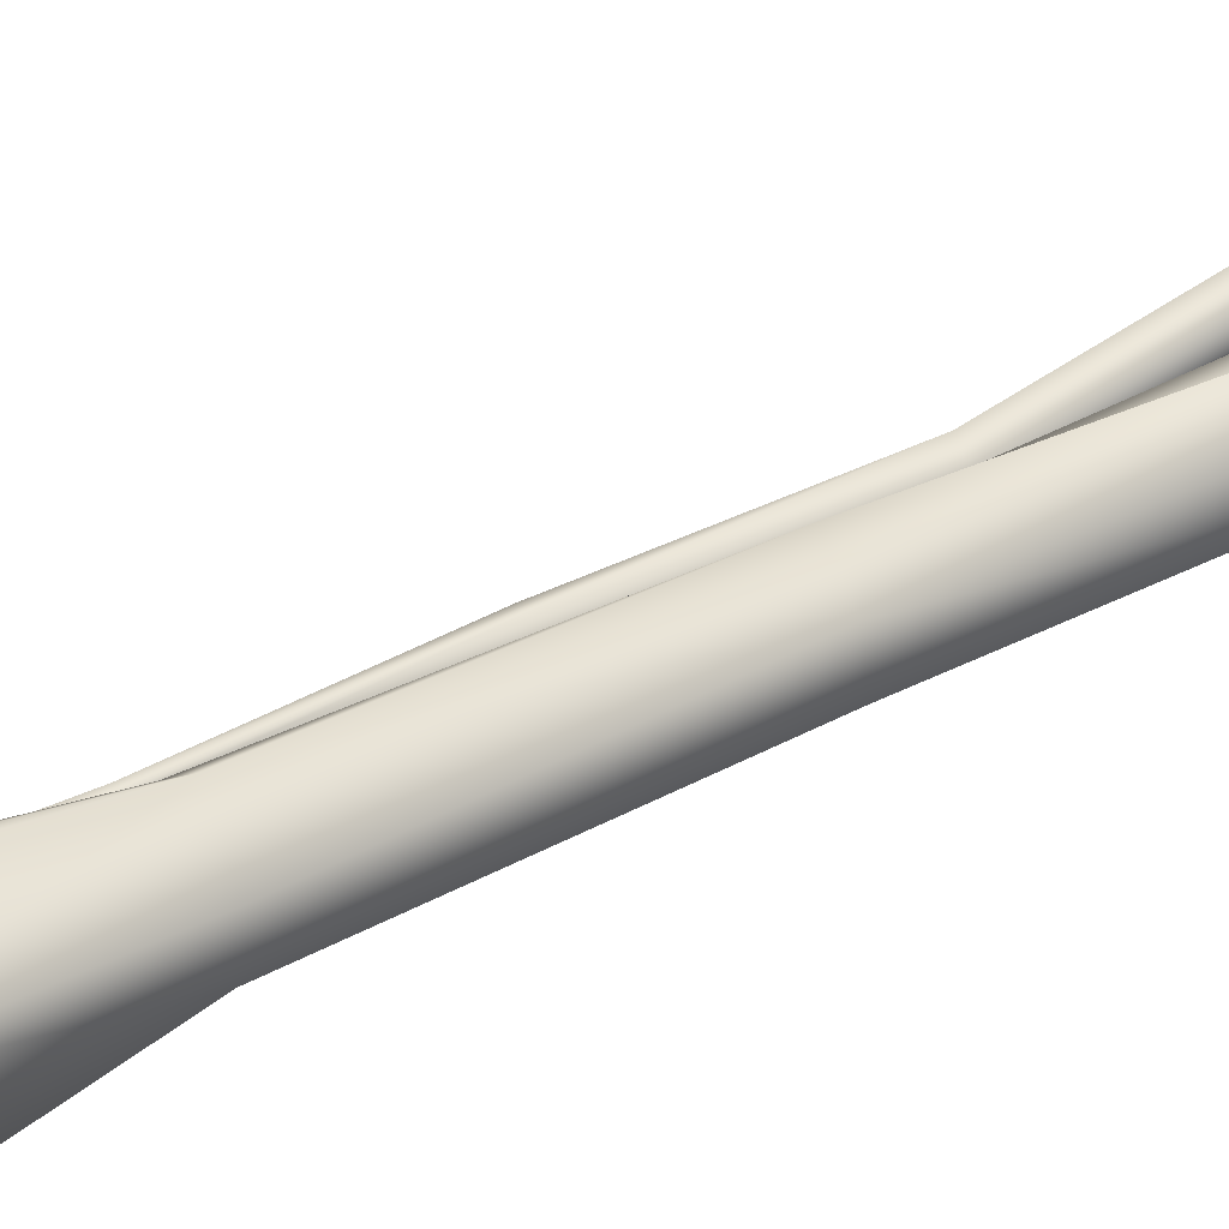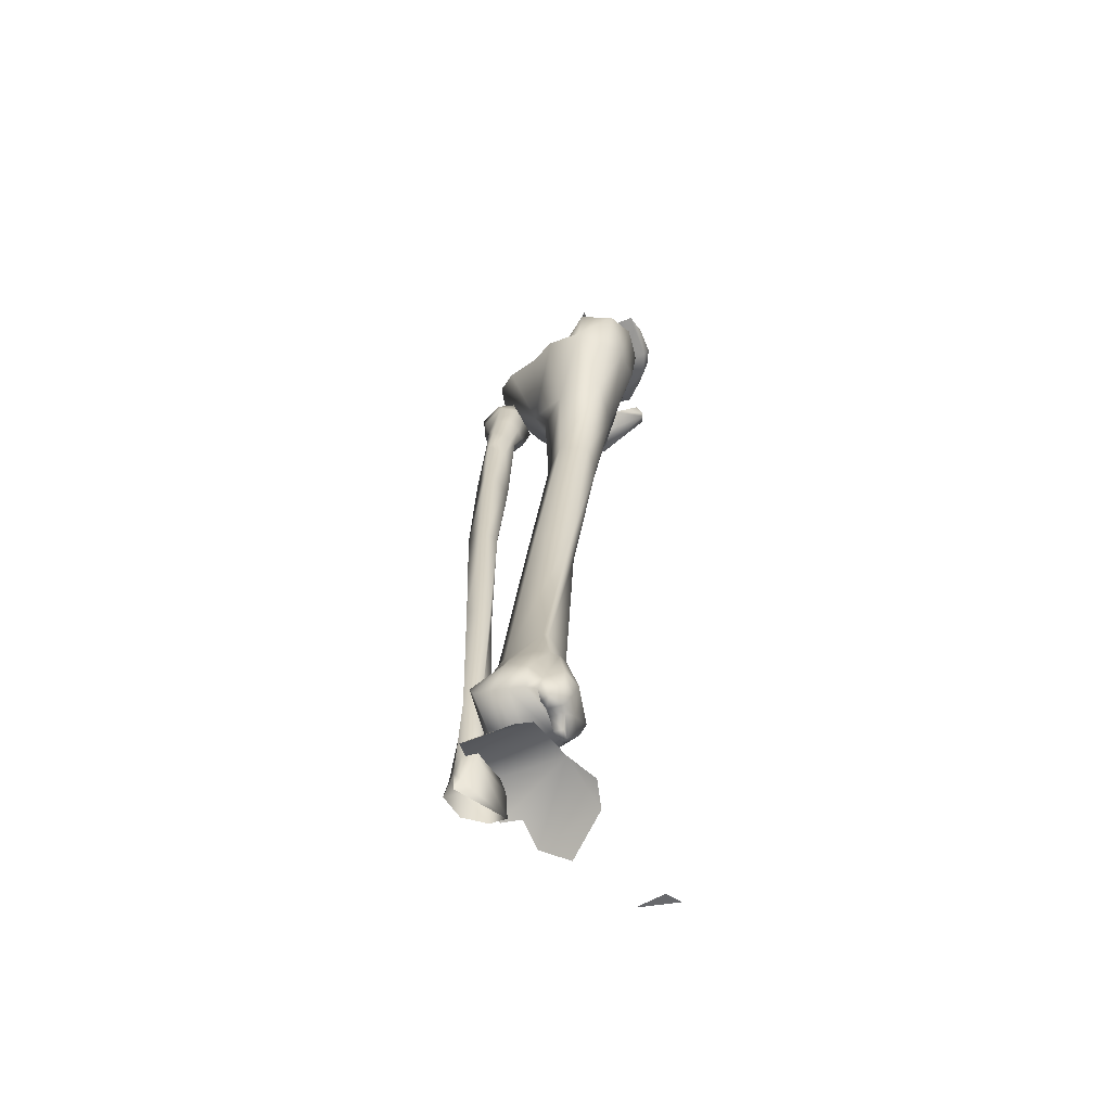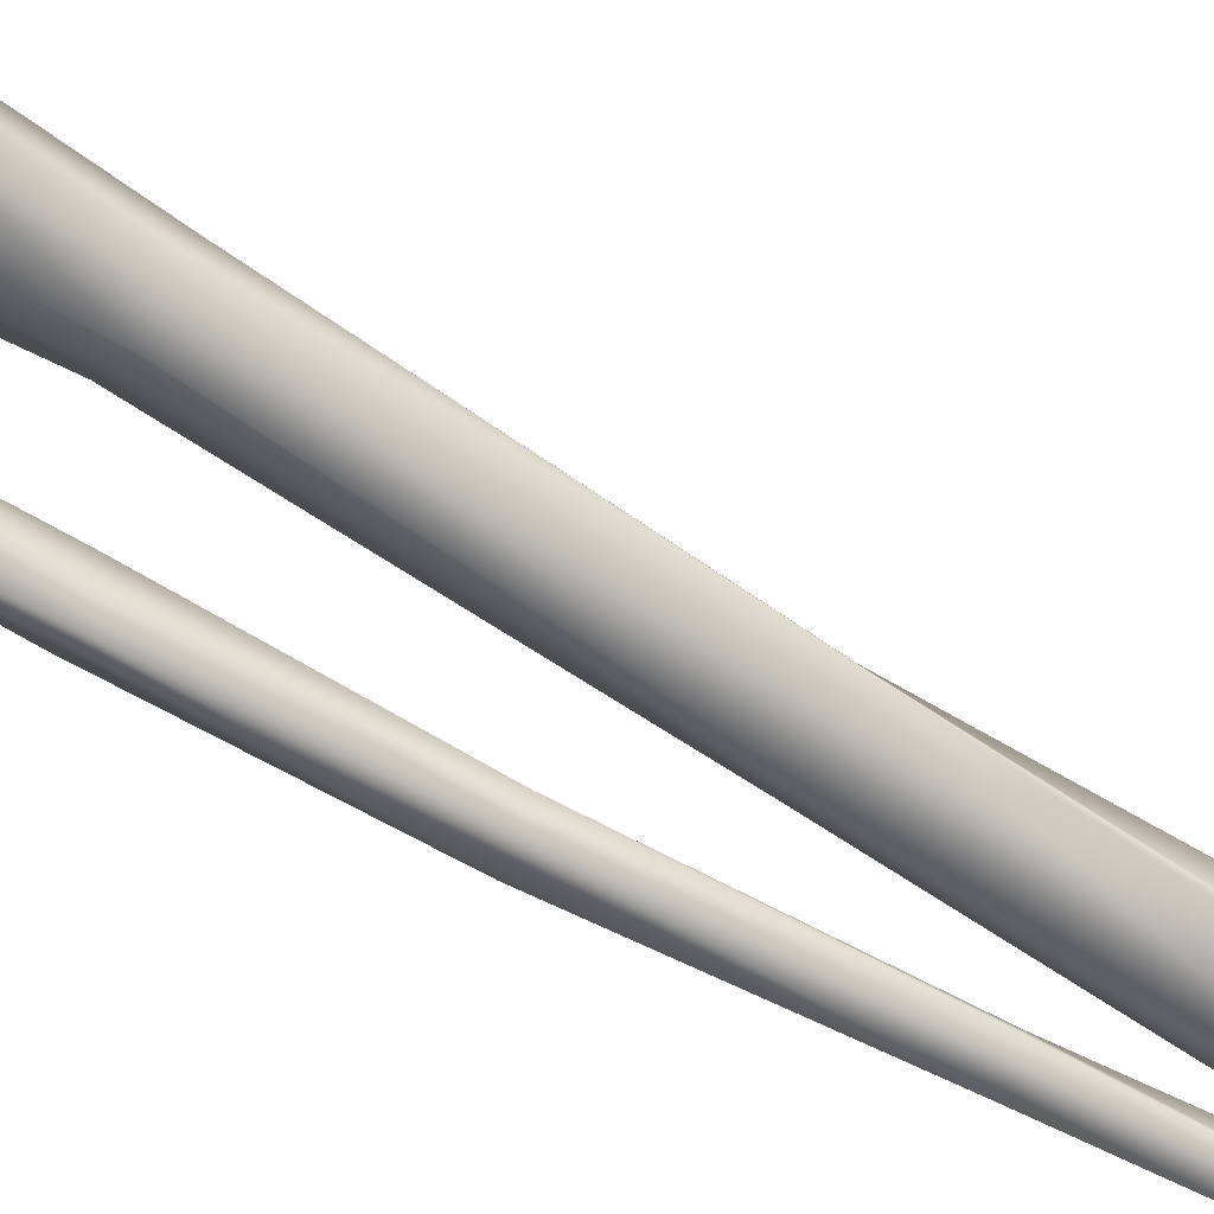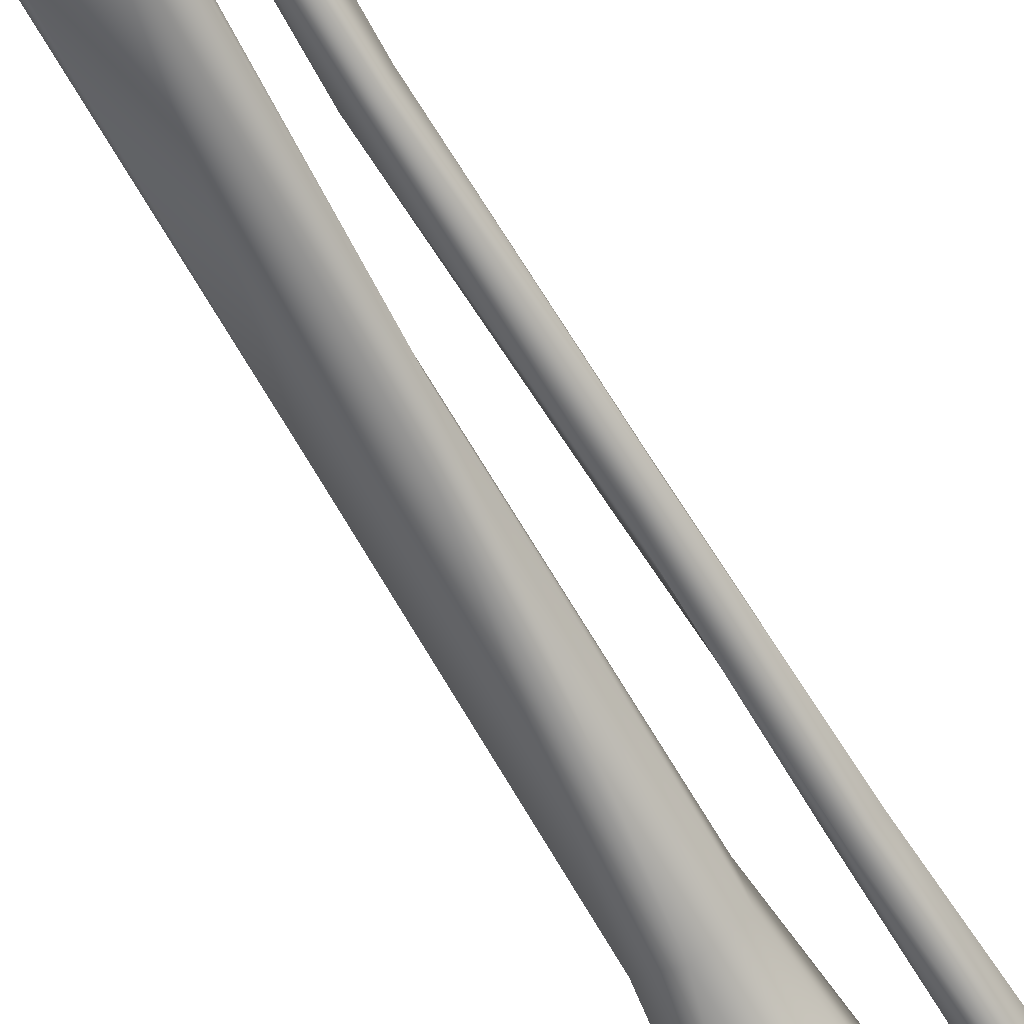
<metadata>
{"format":"obj","ext":"obj","renderer":"f3d","projection":"perspective","resolution":1024,"background":"white","views":[{"elev":45.4,"azim":-129.9,"up":"+Z"},{"elev":-57.6,"azim":-143.1,"up":"+Y"},{"elev":-49.1,"azim":-123.4,"up":"+Z"},{"elev":-74.7,"azim":27.8,"up":"+Z"}]}
</metadata>
<code>
v  3.444 -24.08 -1.743
v  3.31 -24.04 -1.523
v  3.215 -23.85 -1.558
v  1.925 -23.88 -0.7361
v  1.653 -24.19 -1.105
v  1.979 -24.5 -0.8696
v  1.499 -24.26 -1.635
v  1.71 -24.51 -1.217
v  2.769 -24.34 -1.581
v  3 -24.25 -1.434
v  3.077 -24.27 -1.123
v  2.29 -24.01 -0.5176
v  2.749 -24.41 -0.6493
v  2.771 -23.99 -0.2612
v  2.655 -24.05 -1.835
v  2.982 -24.15 -1.488
v  2.693 -24.21 -1.69
v  2.517 -24.61 -1.455
v  2.652 -24.52 -1.107
v  2.306 -24.43 -2.276
v  2.29 -24 -2.62
v  2.502 -23.93 -2.473
v  2.538 -24.3 -2.129
v  3.367 -24.16 -1.506
v  4.539 -24.35 -1.709
v  3.424 -24.17 -1.799
v  3.559 -24.2 -0.9583
v  3.405 -24.22 -1.214
v  4.386 -24.28 -1.214
v  4.521 -24.17 -0.9026
v  2.618 -23.82 -1.997
v  3.368 -23.86 -0.5162
v  3.289 -24.22 -0.8671
v  1.46 -24.41 -2.057
v  4.617 -24.29 -2.056
v  3.438 -37.56 -3.669
v  3.522 -38.44 -3.453
v  3.311 -38.41 -4.085
v  3.184 -37.56 -3.792
v  3.687 -25.95 -0.4965
v  3.503 -25.88 -0.4695
v  3.488 -25.97 -0.499
v  3.35 -33.61 -2.449
v  2.831 -37.6 -2.775
v  3.198 -37.6 -2.961
v  2.241 -39.15 -4.048
v  2.144 -39.63 -4.018
v  1.948 -39.29 -3.901
v  2.952 -24.49 -0.8341
v  3.289 -24.56 -0.8463
v  3.105 -24.34 -1.756
v  2.86 -24.31 -1.721
v  2.193 -38.33 -3.358
v  2.194 -38.23 -3.683
v  1.943 -39.06 -3.895
v  3.424 -38.49 -3.198
v  3.734 -39.04 -3.426
v  4.896 -24.54 -1.866
v  4.896 -24.78 -1.982
v  4.698 -24.59 -2.432
v  3.212 -24.25 -1.835
v  3.197 -24.26 -2.147
v  3.075 -24.31 -1.923
v  3.466 -39.5 -3.22
v  2.894 -39.36 -4.455
v  3.198 -39.24 -4.498
v  4.116 -25.85 -1.97
v  4.59 -25.16 -1.112
v  4.147 -25.87 -1.305
v  2.217 -24.69 -2.821
v  1.804 -24.62 -2.437
v  2.738 -24.31 -2.325
v  2.479 -39.67 -3.187
v  2.4 -39.86 -3.372
v  2.397 -39.83 -3.569
v  2.74 -38.63 -4.29
v  2.443 -38.24 -3.994
v  2.677 -38.24 -4.088
v  2.442 -38.52 -2.83
v  3.029 -25.04 -2.862
v  3.503 -24.59 -2.588
v  3.641 -24.78 -2.65
v  3.963 -25.95 -0.7913
v  3.779 -26.65 -0.7951
v  3.825 -26.68 -1.389
v  2.291 -39.43 -4.094
v  2.432 -39.37 -4.193
v  2.617 -39.43 -3.163
v  2.535 -39.47 -3.17
v  3.305 -24.34 -1.726
v  4.039 -24.64 -0.8436
v  3.58 -25.41 -0.5803
v  2.373 -39.31 -2.957
v  2.539 -39.28 -2.937
v  3.509 -39.28 -3.093
v  3.071 -39.33 -2.977
v  3.365 -25.6 -0.4857
v  3.289 -25.4 -0.5624
v  3.059 -25.74 -0.6792
v  3.305 -25.81 -0.4901
v  4.009 -24.47 -1.018
v  3.473 -24.34 -1.741
v  2.937 -24.64 -2.502
v  2.876 -24.2 -2.215
v  2.585 -29.2 -2.225
v  2.493 -33.44 -2.903
v  2.692 -29.34 -1.799
v  4.805 -24.63 -1.463
v  4.514 -25.08 -1.022
v  3.151 -32.95 -3.079
v  4.269 -24.7 -2.62
v  3.452 -37.53 -3.478
v  3.452 -37.98 -3.458
v  2.364 -38.96 -4.235
v  2.264 -38.23 -3.838
v  2.049 -25.15 -1.236
v  2.692 -26.43 -1.163
v  2.646 -25.46 -0.9295
v  3.764 -26.14 -0.6973
v  3.488 -26.58 -0.6293
v  3.243 -29.5 -1.376
v  3.488 -29.42 -1.579
v  3.58 -24.38 -1.857
v  3.365 -24.26 -1.882
v  4.437 -24.46 -1.172
v  4.33 -24.44 -1.229
v  2.257 -39.63 -3.18
v  2.187 -39.26 -3.028
v  3.549 -25.61 -0.5037
v  2.722 -24.29 -1.671
v  2.416 -24.5 -0.8669
v  2.479 -37.46 -3.744
v  1.636 -24.58 -1.888
v  2.662 -24.29 -2.136
v  2.479 -37.52 -3.135
v  3.212 -33.66 -2.195
v  2.408 -37.45 -3.667
v  2.128 -39.5 -3.407
v  2.817 -38.24 -4.118
v  2.738 -33.56 -2.535
v  4.713 -24.39 -1.889
v  2.313 -39.83 -3.352
v  2.147 -39.63 -3.615
v  2.253 -39.82 -3.506
v  1.95 -39.04 -3.535
v  2.631 -24.35 -1.789
v  2.784 -24.25 -1.85
v  2.784 -24.22 -2.094
v  3.014 -29.19 -2.55
v  2.355 -26.61 -2.061
v  2.34 -25.3 -2.796
v  1.957 -25.5 -2.269
v  1.712 -24.72 -2.438
v  3.151 -26.69 -2.368
v  2.876 -24.31 -1.907
v  4.437 -24.64 -1.029
v  2.329 -39.6 -3.826
v  2.073 -39.61 -3.736
v  2.323 -39.61 -3.982
v  3.703 -24.59 -0.8661
v  3.427 -33.5 -3.036
v  1.865 -25.37 -1.876
v  3.779 -24.43 -2.252
v  3.458 -24.27 -2.396
v  4.621 -24.41 -1.597
v  3.534 -29.21 -2.243
v  1.966 -39.35 -3.647
v  3.113 -38.54 -2.926
v  2.373 -39.63 -3.708
v  4.253 -24.52 -2.482
v  4.56 -24.43 -2.236
v  1.896 -24.49 -1.269
v  2.661 -39.39 -4.336
v  3.551 -39.35 -3.43
v  4.759 -24.48 -1.531
v  3.086 -39.51 -3.145
v  3.452 -36.62 -3.454
v  3.014 -25.43 -0.6304
v  3.297 -39.03 -4.464
v  3.779 -26.63 -2.034
v  4.007 -38.37 -3.756
v  3.869 -38.33 -3.936
v  4.099 -35.41 -3.743
v  4.252 -32.44 -2.923
v  4.374 -32.49 -2.96
v  4.374 -29.72 -2.524
v  4.175 -39.26 -3.461
v  4.206 -39.81 -3.752
v  4.558 -25.87 -2.595
v  4.696 -25.53 -2.519
v  5.032 -25.9 -2.506
v  4.895 -27.34 -2.515
v  4.972 -26.71 -2.306
v  4.819 -26.81 -2.151
v  4.742 -27.36 -2.363
v  4.543 -26.78 -2.053
v  4.512 -27.36 -2.256
v  4.466 -32.38 -3.41
v  4.681 -29.69 -3.031
v  4.436 -32.48 -3.129
v  4.084 -35.5 -3.275
v  3.838 -35.43 -3.389
v  3.747 -38.36 -3.369
v  4.022 -38.37 -3.2
v  4.145 -32.29 -3.382
v  4.359 -29.71 -3.156
v  4.221 -39.77 -3.438
v  4.834 -26.61 -2.603
v  5.171 -26.02 -2.353
v  4.956 -26.65 -2.469
v  4.374 -26.68 -2.07
v  4.589 -26.34 -1.792
v  4.374 -26.06 -1.786
v  4.757 -26.17 -1.723
v  5.018 -25.91 -1.595
v  4.849 -25.61 -1.802
v  4.221 -35.5 -3.461
v  4.267 -29.73 -2.587
v  4.252 -29.73 -2.881
v  5.171 -25.52 -2.408
v  4.405 -25.53 -2.347
v  4.956 -25.26 -2.373
v  4.267 -40.25 -3.378
v  4.237 -40.23 -3.824
v  5.032 -26.27 -1.814
v  3.701 -40.29 -2.966
v  3.655 -39.84 -3.076
v  3.594 -39.84 -3.834
v  4.344 -28.11 -2.636
v  4.359 -27.32 -2.327
v  4.374 -27.24 -2.424
v  4.314 -26.01 -2.134
v  4.298 -25.92 -2.355
v  4.344 -26.58 -2.243
v  5.232 -26.26 -2.076
v  3.992 -39.29 -3.156
v  4.145 -38.37 -3.462
v  3.946 -40.36 -3.92
v  3.838 -40.2 -3.913
v  4.742 -27.24 -2.733
v  4.864 -25.22 -2.152
v  5.309 -26.07 -2.034
v  4.359 -26.56 -2.488
v  4.405 -27.23 -2.593
v  4.007 -39.92 -3.89
v  3.793 -35.4 -3.493
v  4.053 -32.33 -3.094
v  5.063 -25.27 -2.267
v  3.808 -39.74 -3.96
v  5.079 -25.72 -1.863
v  4.573 -26.5 -2.665
v  4.436 -27.85 -2.832
v  4.558 -28.02 -2.917
v  3.731 -38.32 -3.672
v  3.747 -39.37 -3.182
v  4.022 -40.2 -3.001
v  4.007 -39.75 -3.018
v  4.573 -27.16 -2.771
v  4.482 -29.65 -2.747
v  3.575 -25.28 -0.1356
v  2.565 -24.73 -0.0863
v  3.529 -25.25 -0.564
v  3.498 -25.01 -0.6933
v  3.744 -25.23 -0.517
v  4.203 -24.38 -0.3648
v  3.514 -24.13 0.0725
v  3.529 -24.58 0.0878
v  4.187 -24.61 -0.3578
v  2.534 -24.69 -0.131
v  2.672 -24.27 0.0677
v  2.917 -24.91 -0.6131
v  3.759 -24.94 -0.6141
v  2.672 -24.24 -0.13
v  2.672 -24.68 0.0382
v  4.111 -24.63 -0.5884
v  4.141 -24.34 -0.5475
v  4.004 -24.92 -0.3071
v  3.805 -25.23 -0.2569
v  2.578 -40.1 -2.144
v  3.805 -40.11 -2.09
v  2.657 -39.52 -2.892
v  2.38 -39.89 -2.518
v  2.974 -40.76 -0.767
v  2.397 -40.88 -0.8124
v  2.276 -40.92 -0.5689
v  3.817 -39.66 -3.836
v  3.499 -40.09 -4.377
v  2.561 -39.73 -3.823
v  3.741 -39.89 -2.558
v  4.046 -39.89 -2.706
v  2.651 -40.09 -4.18
v  3.208 -40.37 -4.502
v  3.37 -40.39 -1.801
v  4.166 -39.52 -3.281
o sub01
g sub01
f 1 2 3
f 4 5 6
f 7 8 5
f 9 10 11
f 12 13 14
f 13 12 6
f 15 16 17
f 18 19 6
f 9 17 16
f 9 16 10
f 20 21 22
f 23 20 22
f 24 2 1
f 25 24 26
f 27 28 29
f 29 30 27
f 17 9 23
f 5 8 6
f 24 10 16
f 18 20 23
f 23 9 18
f 6 19 13
f 28 24 25
f 13 19 11
f 8 18 6
f 23 22 31
f 15 23 31
f 32 14 13
f 32 13 33
f 33 11 28
f 28 27 33
f 11 19 18
f 16 15 3
f 11 18 9
f 7 34 8
f 33 13 11
f 8 34 20
f 20 18 8
f 25 29 28
f 6 12 4
f 16 2 24
f 25 26 35
f 1 26 24
f 17 23 15
f 10 24 28
f 10 28 11
f 3 2 16
f 36 37 38
f 39 36 38
f 40 41 42
f 43 44 45
f 46 47 48
f 49 50 51
f 51 52 49
f 53 54 55
f 56 57 37
f 58 59 60
f 61 62 63
f 64 65 66
f 67 59 68
f 69 67 68
f 70 71 72
f 73 74 75
f 76 77 78
f 53 79 44
f 80 81 82
f 83 84 85
f 86 87 88
f 88 89 86
f 90 61 51
f 91 92 83
f 93 94 79
f 64 95 96
f 97 98 99
f 97 99 100
f 101 102 90
f 103 72 104
f 105 106 107
f 108 109 68
f 106 110 39
f 67 111 60
f 36 112 113
f 114 46 115
f 116 117 118
f 119 42 120
f 84 119 120
f 121 122 84
f 102 123 124
f 125 126 101
f 127 73 89
f 89 93 128
f 92 98 97
f 97 129 92
f 130 131 49
f 78 77 132
f 110 106 105
f 71 133 134
f 71 134 72
f 135 44 136
f 137 115 135
f 138 127 128
f 76 139 38
f 109 83 68
f 121 107 140
f 140 136 121
f 139 78 132
f 60 141 58
f 142 127 138
f 142 138 143
f 143 144 142
f 53 55 145
f 134 146 147
f 148 134 147
f 87 86 46
f 149 105 150
f 119 40 42
f 139 39 38
f 56 113 112
f 151 152 153
f 67 154 80
f 154 150 151
f 105 107 117
f 155 148 147
f 156 108 125
f 156 125 101
f 101 91 156
f 157 158 47
f 47 159 157
f 40 129 41
f 50 160 90
f 50 90 51
f 46 86 47
f 161 43 45
f 162 116 133
f 162 133 153
f 152 162 153
f 132 77 115
f 115 137 132
f 56 37 113
f 163 164 124
f 163 124 123
f 123 165 141
f 99 42 41
f 161 166 122
f 43 161 122
f 158 167 48
f 147 146 130
f 144 75 74
f 96 95 168
f 144 143 169
f 169 75 144
f 170 171 60
f 46 55 54
f 122 121 136
f 150 117 162
f 134 172 146
f 168 79 94
f 168 94 96
f 76 78 139
f 114 76 173
f 103 80 151
f 162 152 150
f 122 136 43
f 46 54 115
f 147 130 52
f 41 129 97
f 64 174 57
f 144 74 142
f 125 175 165
f 165 126 125
f 48 47 158
f 121 120 117
f 107 121 117
f 117 116 162
f 163 123 141
f 171 163 141
f 94 88 176
f 36 113 37
f 44 79 168
f 116 172 133
f 177 161 45
f 45 112 177
f 62 164 103
f 155 63 62
f 99 98 178
f 56 95 57
f 49 131 118
f 61 63 51
f 65 64 176
f 176 173 65
f 161 177 36
f 116 118 131
f 172 116 131
f 128 79 53
f 53 145 128
f 118 117 99
f 99 178 118
f 163 81 164
f 99 117 120
f 149 150 154
f 155 104 148
f 175 58 141
f 141 165 175
f 73 127 142
f 142 74 73
f 143 158 157
f 157 169 143
f 60 171 141
f 134 104 72
f 85 84 122
f 85 122 166
f 83 69 68
f 164 81 103
f 138 128 145
f 145 167 138
f 56 112 45
f 76 66 65
f 146 131 130
f 149 161 110
f 46 48 55
f 124 61 102
f 49 178 98
f 89 88 93
f 89 128 127
f 175 108 58
f 155 52 51
f 51 63 155
f 179 38 57
f 179 57 174
f 174 66 179
f 161 36 110
f 59 58 108
f 76 179 66
f 54 135 115
f 67 60 59
f 39 132 106
f 108 68 59
f 36 39 110
f 86 89 169
f 157 86 169
f 101 90 160
f 92 160 50
f 50 98 92
f 176 64 96
f 88 94 93
f 98 50 49
f 61 90 102
f 103 104 62
f 149 166 161
f 146 172 131
f 135 53 44
f 137 135 140
f 75 169 73
f 72 103 70
f 150 152 151
f 64 66 174
f 171 170 163
f 101 160 91
f 57 38 37
f 40 83 92
f 40 92 129
f 124 62 61
f 73 169 89
f 43 136 44
f 153 133 71
f 76 65 173
f 76 114 77
f 173 176 88
f 88 87 173
f 103 151 70
f 69 83 85
f 180 85 166
f 123 102 126
f 118 178 49
f 168 56 45
f 91 160 92
f 155 62 104
f 157 159 86
f 83 119 84
f 82 81 170
f 170 111 82
f 168 45 44
f 137 106 132
f 96 94 176
f 80 103 81
f 67 180 154
f 111 67 82
f 101 126 102
f 125 108 175
f 79 128 93
f 57 95 64
f 97 100 41
f 52 155 147
f 159 47 86
f 106 140 107
f 120 42 99
f 71 70 153
f 114 173 87
f 137 140 106
f 115 77 114
f 134 133 172
f 67 69 85
f 67 85 180
f 121 84 120
f 164 62 124
f 60 111 170
f 138 167 158
f 158 143 138
f 95 56 168
f 54 53 135
f 49 52 130
f 114 87 46
f 110 105 149
f 40 119 83
f 140 135 136
f 81 163 170
f 91 83 109
f 109 156 91
f 38 179 76
f 100 99 41
f 154 180 166
f 166 149 154
f 132 39 139
f 148 104 134
f 167 145 55
f 48 167 55
f 36 177 112
f 109 108 156
f 126 165 123
f 117 150 105
f 151 80 154
f 80 82 67
f 153 70 151
f 181 182 183
f 184 185 186
f 181 187 188
f 189 190 191
f 192 193 194
f 194 195 192
f 194 196 197
f 197 195 194
f 198 199 200
f 201 202 203
f 203 204 201
f 205 206 198
f 187 207 188
f 208 191 209
f 209 210 208
f 211 212 213
f 214 215 216
f 186 195 197
f 201 204 217
f 218 219 205
f 220 209 191
f 190 221 222
f 207 223 224
f 224 188 207
f 215 214 225
f 226 227 228
f 229 218 230
f 230 231 229
f 217 198 200
f 232 213 221
f 233 232 221
f 232 234 211
f 189 233 221
f 235 225 194
f 204 236 187
f 204 187 237
f 238 226 239
f 240 192 199
f 205 198 183
f 222 221 241
f 242 225 235
f 231 234 243
f 244 231 243
f 245 181 188
f 242 215 225
f 241 221 214
f 246 202 247
f 185 184 201
f 248 222 241
f 191 222 220
f 232 233 243
f 234 232 243
f 245 239 249
f 242 220 248
f 213 212 214
f 202 184 247
f 204 237 217
f 210 192 240
f 240 208 210
f 216 250 248
f 248 241 216
f 245 188 224
f 189 191 208
f 189 208 251
f 245 249 182
f 242 248 250
f 221 213 214
f 184 202 201
f 247 205 246
f 216 215 250
f 242 235 209
f 245 238 239
f 209 193 210
f 245 182 181
f 242 250 215
f 252 253 229
f 217 200 201
f 253 240 199
f 253 199 206
f 254 228 255
f 255 203 254
f 204 203 255
f 193 235 194
f 189 221 190
f 254 182 249
f 247 184 218
f 246 183 182
f 229 219 218
f 226 228 239
f 207 187 236
f 190 222 191
f 256 223 207
f 207 257 256
f 236 257 207
f 227 255 228
f 253 206 229
f 254 202 246
f 206 219 229
f 234 230 211
f 226 256 257
f 253 252 258
f 244 258 252
f 230 196 211
f 252 229 244
f 206 199 198
f 182 254 246
f 199 259 200
f 254 249 228
f 243 251 258
f 243 258 244
f 233 189 251
f 243 233 251
f 236 204 255
f 181 237 187
f 206 205 219
f 200 185 201
f 184 186 218
f 222 248 220
f 228 249 239
f 209 235 193
f 196 212 211
f 259 199 192
f 192 195 259
f 181 183 217
f 237 181 217
f 200 259 186
f 185 200 186
f 229 231 244
f 255 227 257
f 255 257 236
f 258 251 208
f 208 240 258
f 225 214 196
f 196 194 225
f 186 259 195
f 254 203 202
f 247 218 205
f 234 231 230
f 257 227 226
f 258 240 253
f 230 197 196
f 197 230 218
f 186 197 218
f 217 183 198
f 214 216 241
f 242 209 220
f 210 193 192
f 196 214 212
f 213 232 211
f 205 183 246
f 260 261 262
f 262 263 264
f 265 266 267
f 268 265 267
f 269 261 270
f 271 262 261
f 263 272 264
f 271 269 273
f 270 273 269
f 274 260 267
f 271 261 269
f 268 275 276
f 268 277 275
f 268 276 265
f 263 275 272
f 263 262 271
f 277 268 267
f 277 267 260
f 277 260 278
f 278 260 262
f 262 264 278
f 261 260 274
f 275 264 272
f 263 276 275
f 277 278 264
f 277 264 275
f 267 266 270
f 270 274 267
f 270 261 274
f 279 280 281
f 281 282 279
f 283 284 285
f 286 287 288
f 281 289 290
f 291 288 287
f 287 292 291
f 280 289 281
f 279 293 280
f 290 294 281
f 281 294 286
f 286 288 281

</code>
